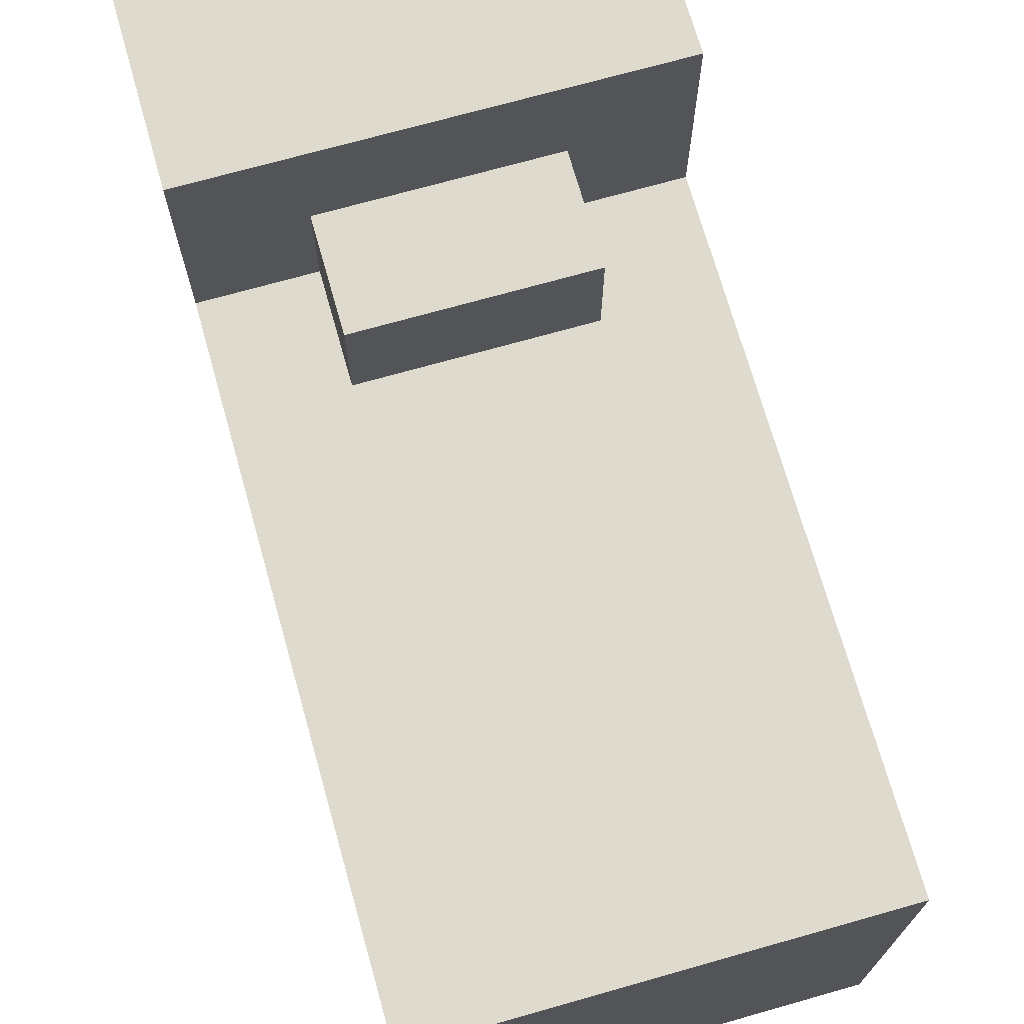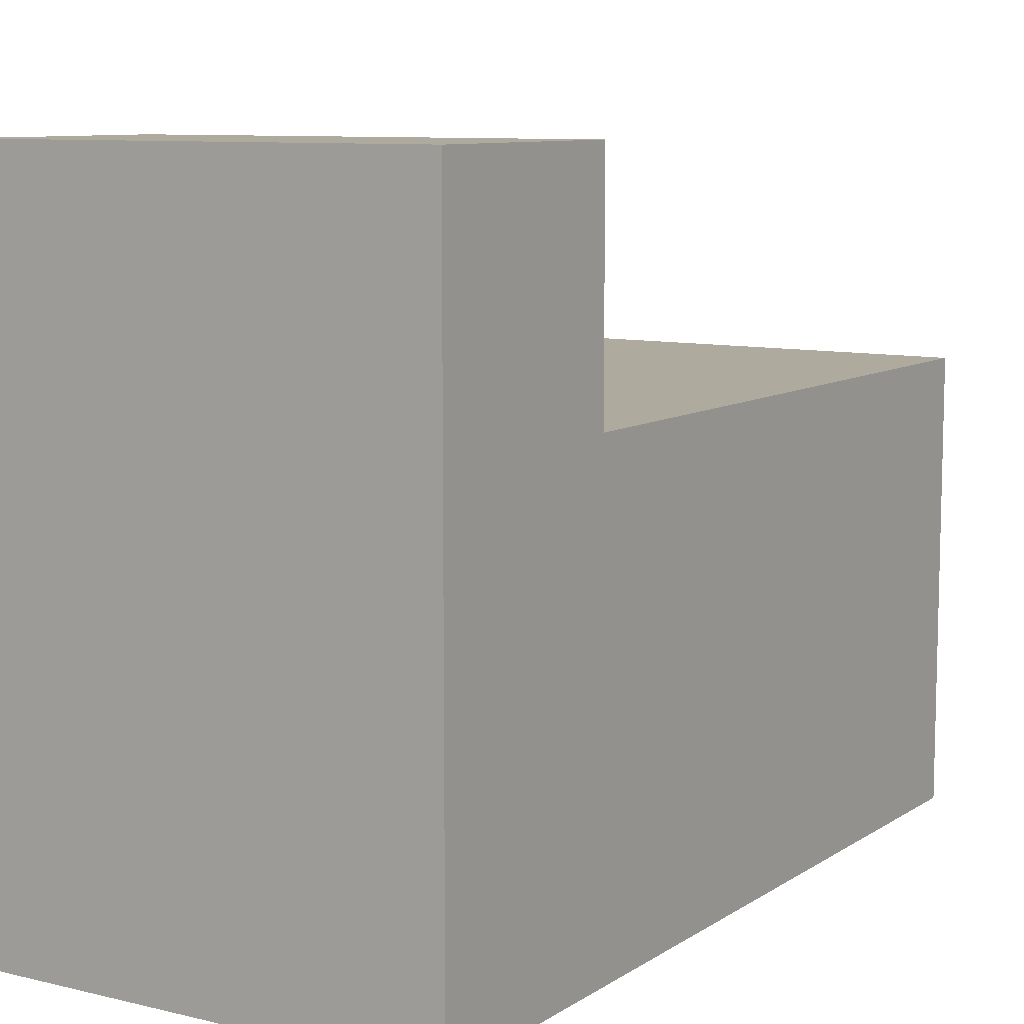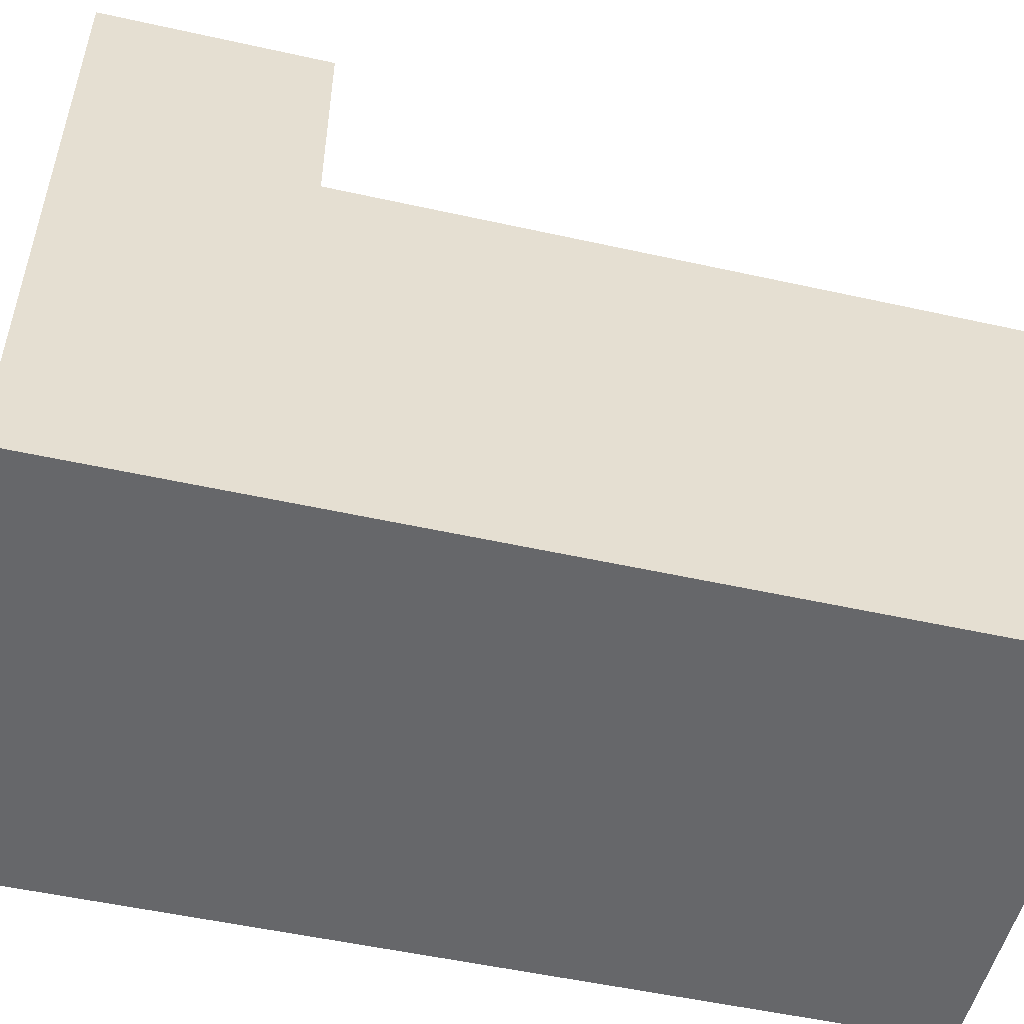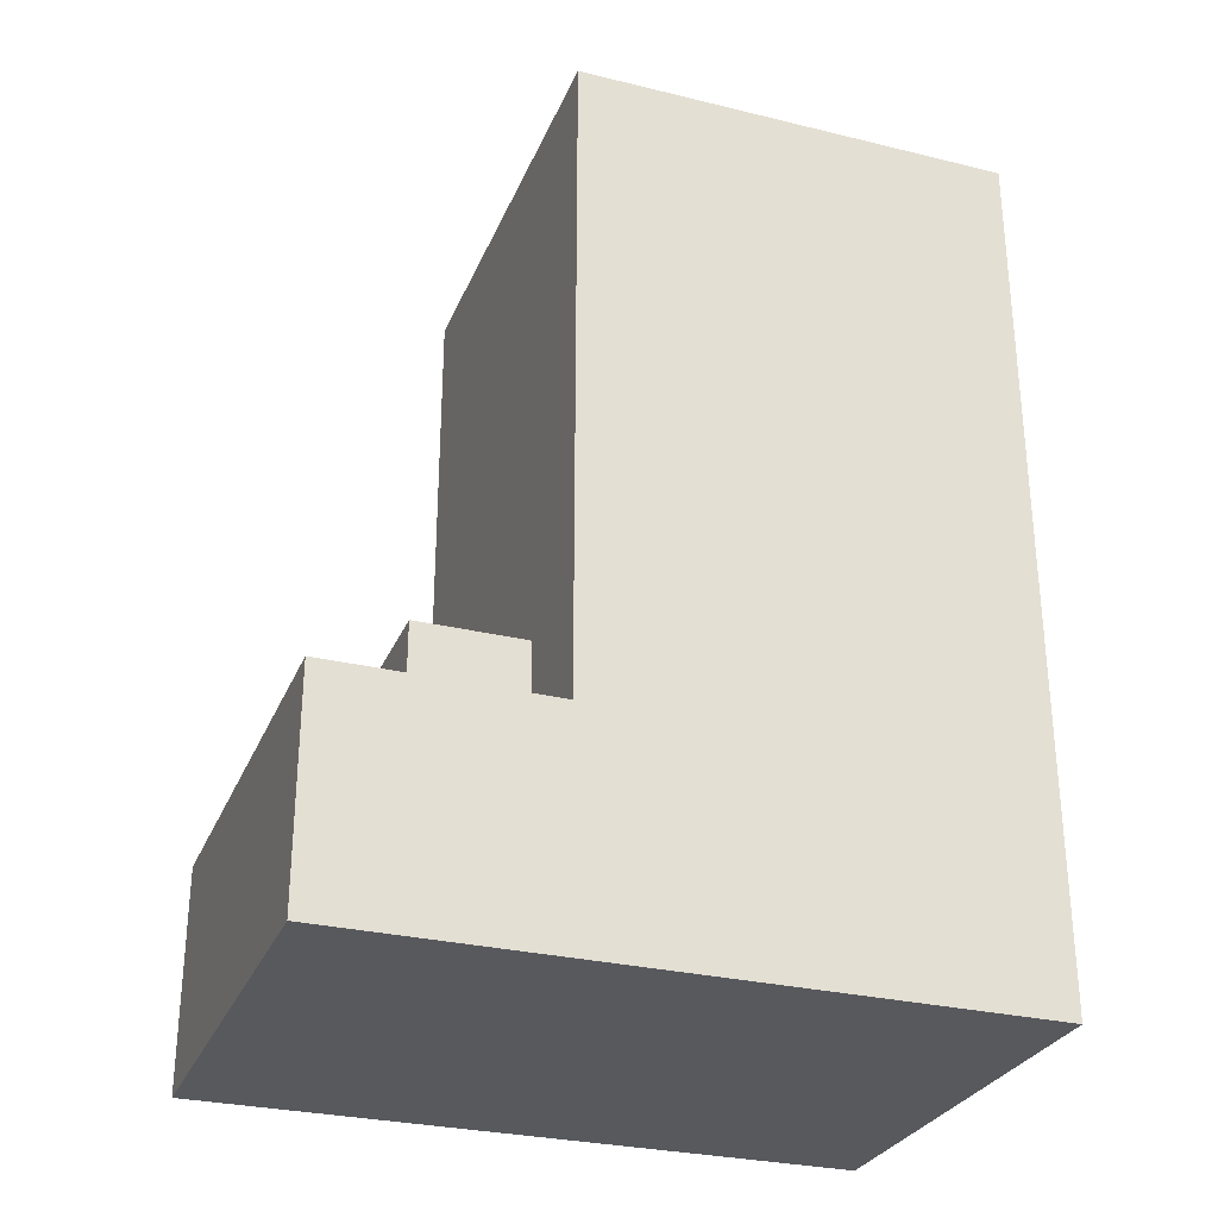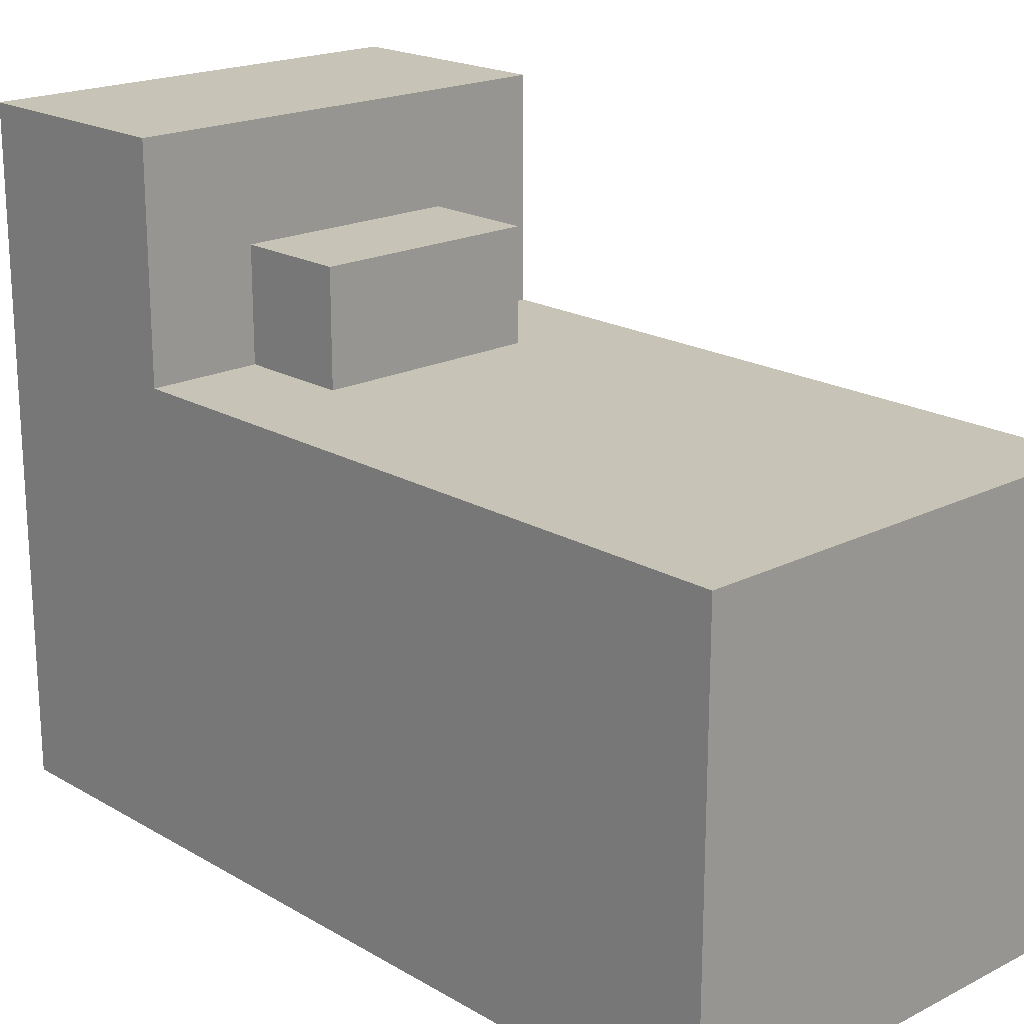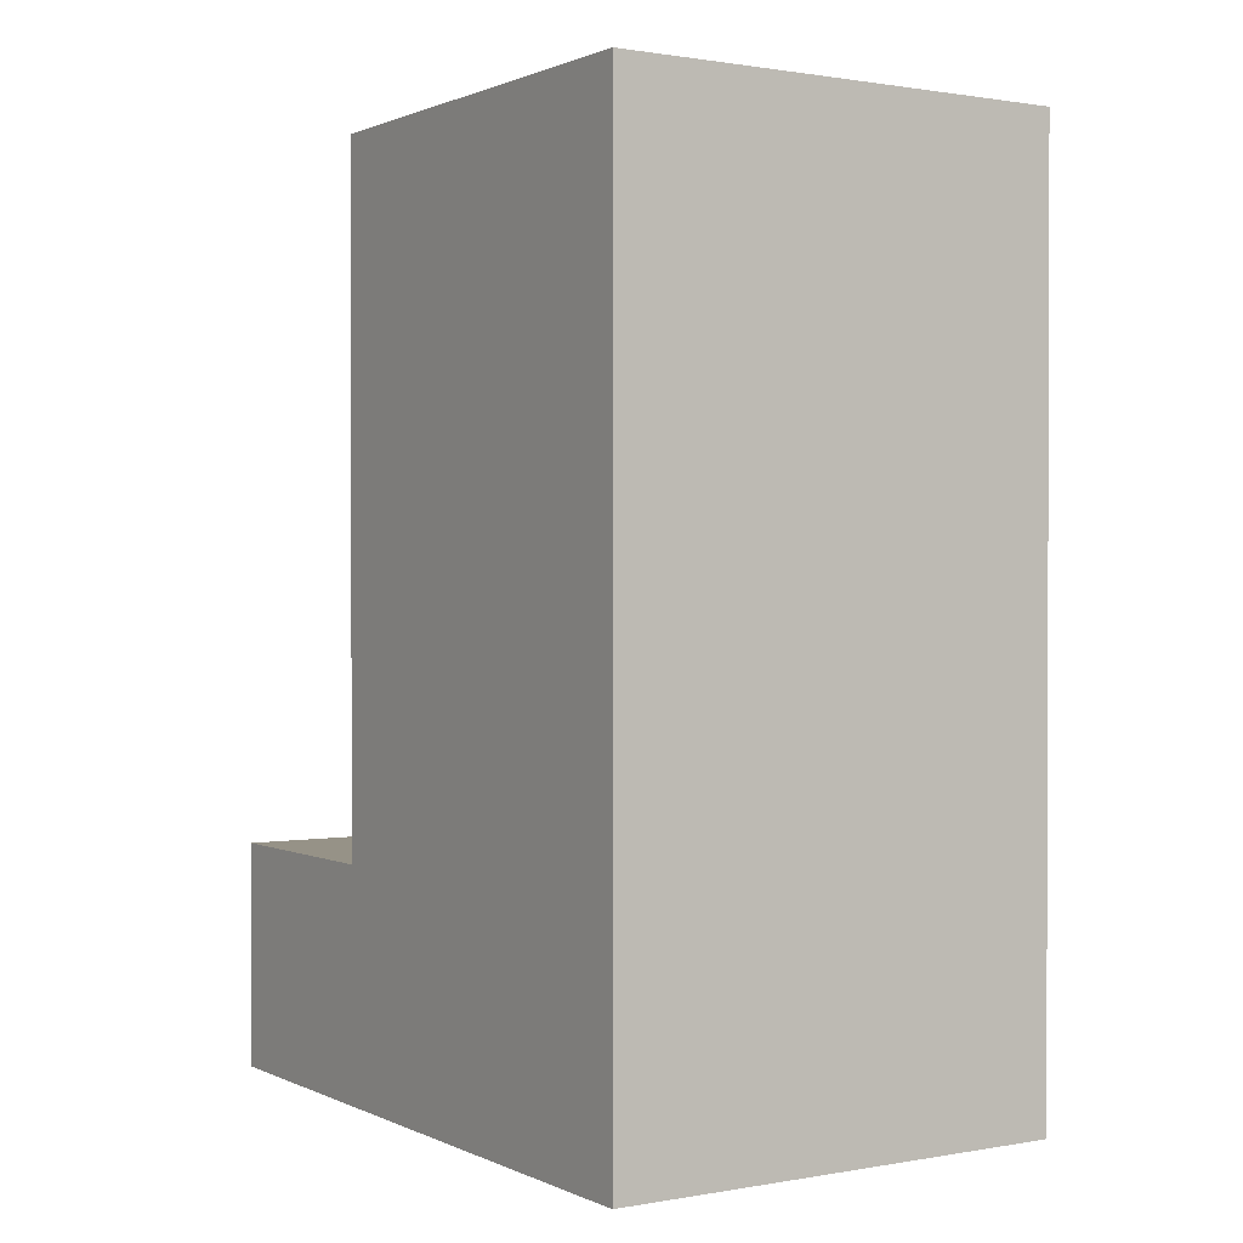
<metadata>
{"format":"obj","ext":"obj","renderer":"f3d","projection":"perspective","resolution":1024,"background":"white","views":[{"elev":71.1,"azim":164.2,"up":"+Z"},{"elev":9.2,"azim":32.1,"up":"+Z"},{"elev":-52.2,"azim":76.5,"up":"+Z"},{"elev":-29.2,"azim":70.2,"up":"+Y"},{"elev":19.6,"azim":137.0,"up":"+Z"},{"elev":1.0,"azim":147.3,"up":"+Y"}]}
</metadata>
<code>
o
v 2.4 0 0.5
v 2.4 0 -0.1
v 2.4 0.1 0.5
v 2.4 0.1 -0.1
v 2.4 0.2 0.5
v 2.4 0.2 0.3
v 2.4 0.4 0.3
v 2.4 0.4 -0.1
v 2.4 0.5 0.3
v 2.4 0.5 -0.1
v 2.4 0.8 0.3
v 2.4 0.8 -0.1
v 2.5 0.2 0.4
v 2.5 0.2 0.3
v 2.5 0.3 0.4
v 2.5 0.3 0.3
v 2.7 0.2 0.4
v 2.7 0.2 0.3
v 2.7 0.3 0.4
v 2.7 0.3 0.3
v 2.8 0 0.5
v 2.8 0 -0.1
v 2.8 0.1 0.5
v 2.8 0.1 -0.1
v 2.8 0.2 0.5
v 2.8 0.2 0.3
v 2.8 0.4 0.3
v 2.8 0.4 -0.1
v 2.8 0.5 0.3
v 2.8 0.5 -0.1
v 2.8 0.8 0.3
v 2.8 0.8 -0.1
v 2.4 0 0.5
v 2.4 0.1 0.5
v 2.4 0.2 0.5
v 2.8 0 0.5
v 2.8 0.1 0.5
v 2.8 0.2 0.5
v 2.5 0.2 0.4
v 2.5 0.3 0.4
v 2.7 0.2 0.4
v 2.7 0.3 0.4
v 2.4 0.2 0.3
v 2.4 0.4 0.3
v 2.4 0.5 0.3
v 2.4 0.8 0.3
v 2.5 0.2 0.3
v 2.5 0.3 0.3
v 2.7 0.2 0.3
v 2.7 0.3 0.3
v 2.8 0.2 0.3
v 2.8 0.4 0.3
v 2.8 0.5 0.3
v 2.8 0.8 0.3
v 2.4 0 -0.1
v 2.4 0.1 -0.1
v 2.4 0.4 -0.1
v 2.4 0.5 -0.1
v 2.4 0.8 -0.1
v 2.8 0 -0.1
v 2.8 0.1 -0.1
v 2.8 0.4 -0.1
v 2.8 0.5 -0.1
v 2.8 0.8 -0.1
v 2.4 0 0.5
v 2.8 0 0.5
v 2.4 0 -0.1
v 2.8 0 -0.1
v 2.4 0.2 0.5
v 2.8 0.2 0.5
v 2.5 0.2 0.4
v 2.7 0.2 0.4
v 2.4 0.2 0.3
v 2.5 0.2 0.3
v 2.7 0.2 0.3
v 2.8 0.2 0.3
v 2.5 0.3 0.4
v 2.7 0.3 0.4
v 2.5 0.3 0.3
v 2.7 0.3 0.3
v 2.4 0.8 0.3
v 2.8 0.8 0.3
v 2.4 0.8 -0.1
v 2.8 0.8 -0.1
f 3 2 1
f 4 2 3
f 5 4 3
f 6 4 5
f 7 4 6
f 8 4 7
f 9 8 7
f 10 8 9
f 11 10 9
f 12 10 11
f 15 14 13
f 16 14 15
f 17 18 19
f 19 18 20
f 21 22 23
f 23 22 24
f 23 24 25
f 25 24 26
f 26 24 27
f 27 24 28
f 27 28 29
f 29 28 30
f 29 30 31
f 31 30 32
f 36 34 33
f 37 35 34
f 37 34 36
f 38 35 37
f 41 40 39
f 42 40 41
f 47 44 43
f 48 44 47
f 50 44 48
f 51 50 49
f 52 45 44
f 52 50 51
f 52 44 50
f 53 46 45
f 53 45 52
f 54 46 53
f 55 56 60
f 56 57 61
f 60 56 61
f 57 58 62
f 61 57 62
f 58 59 63
f 62 58 63
f 63 59 64
f 67 66 65
f 68 66 67
f 69 70 71
f 71 70 72
f 69 71 73
f 73 71 74
f 72 70 75
f 75 70 76
f 77 78 79
f 79 78 80
f 81 82 83
f 83 82 84

</code>
